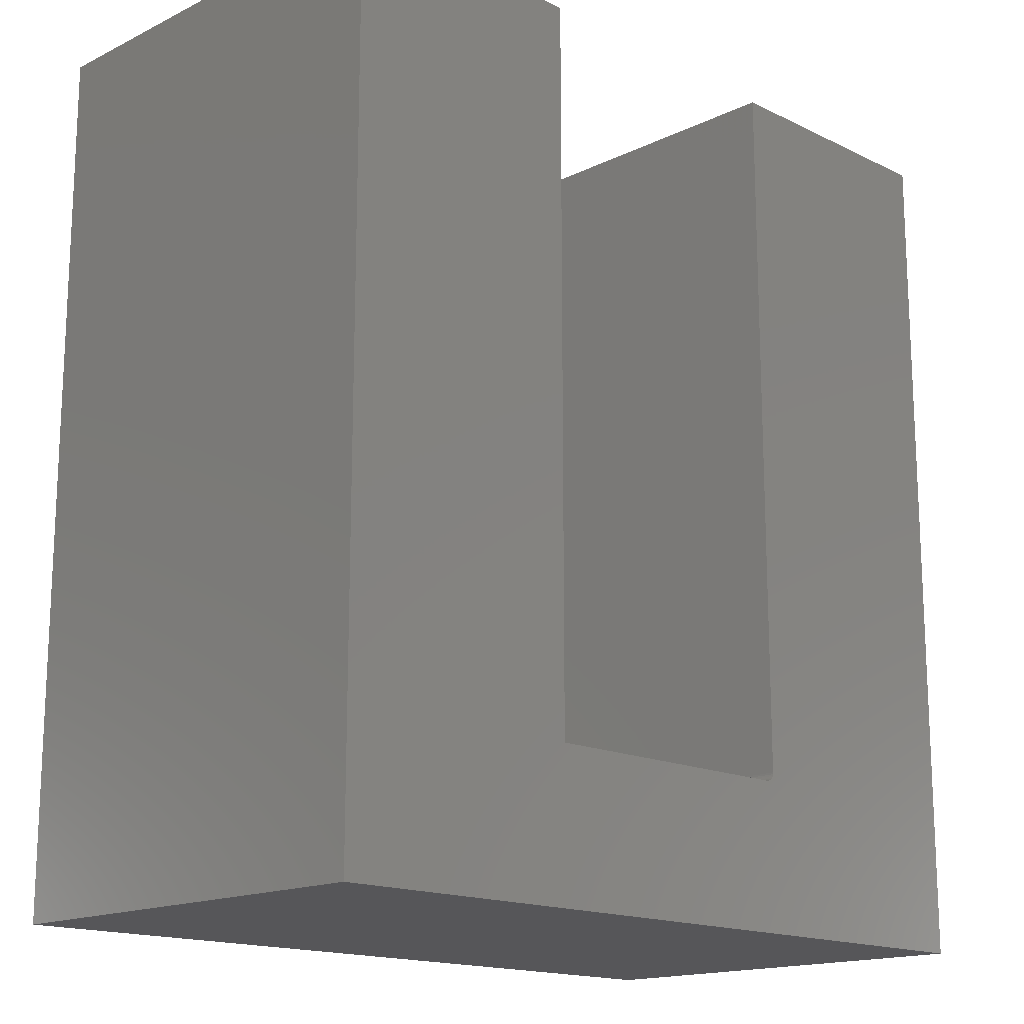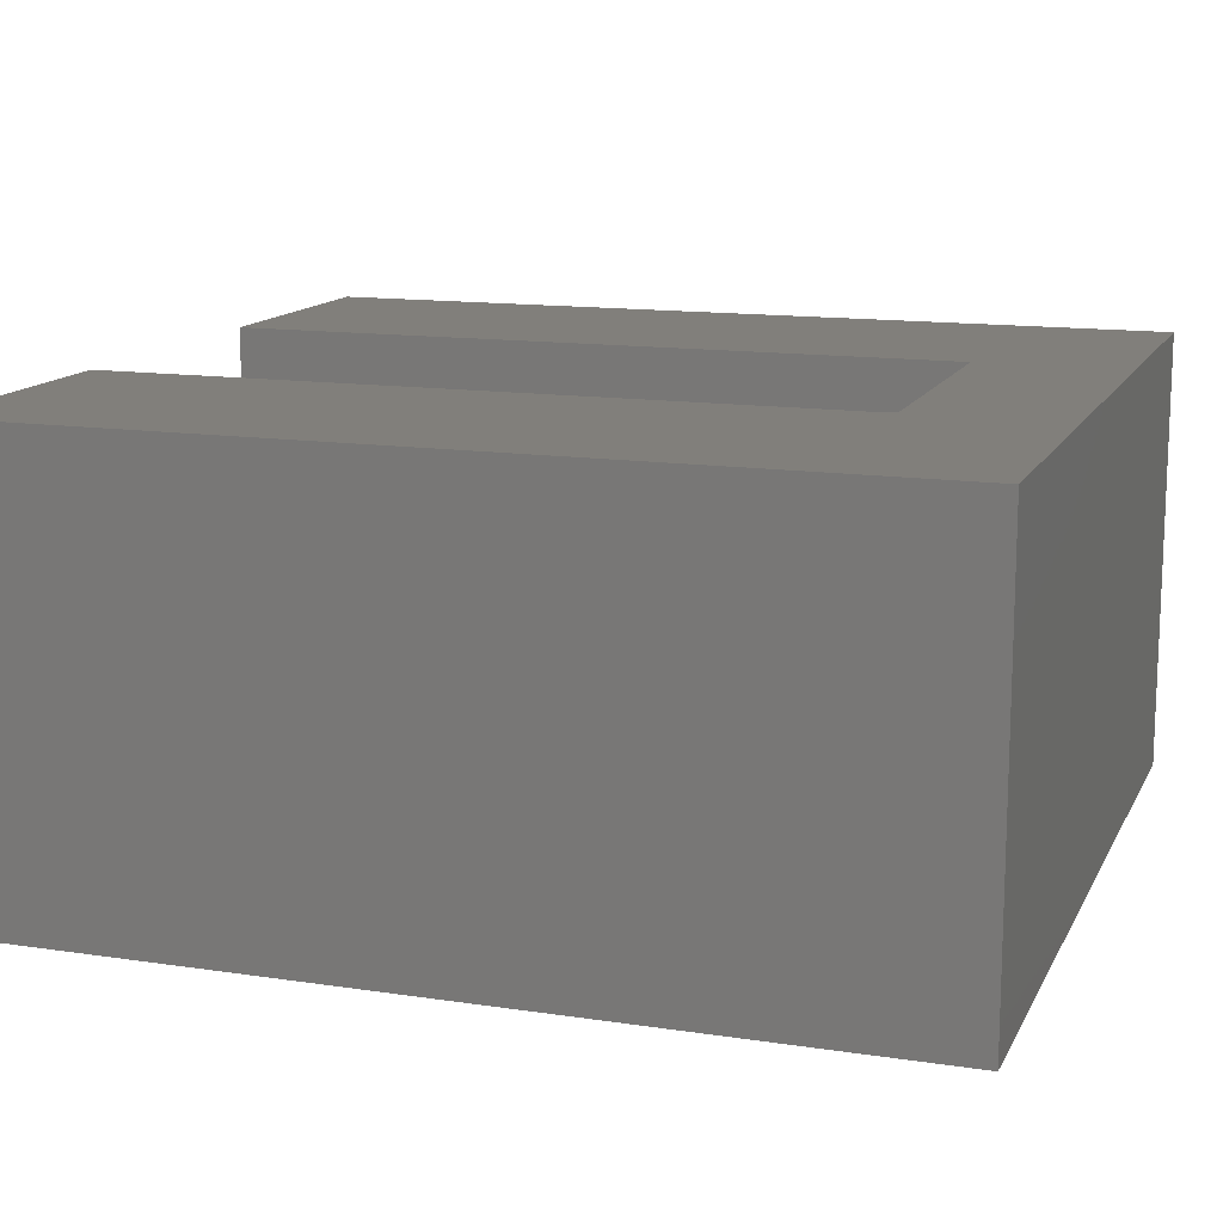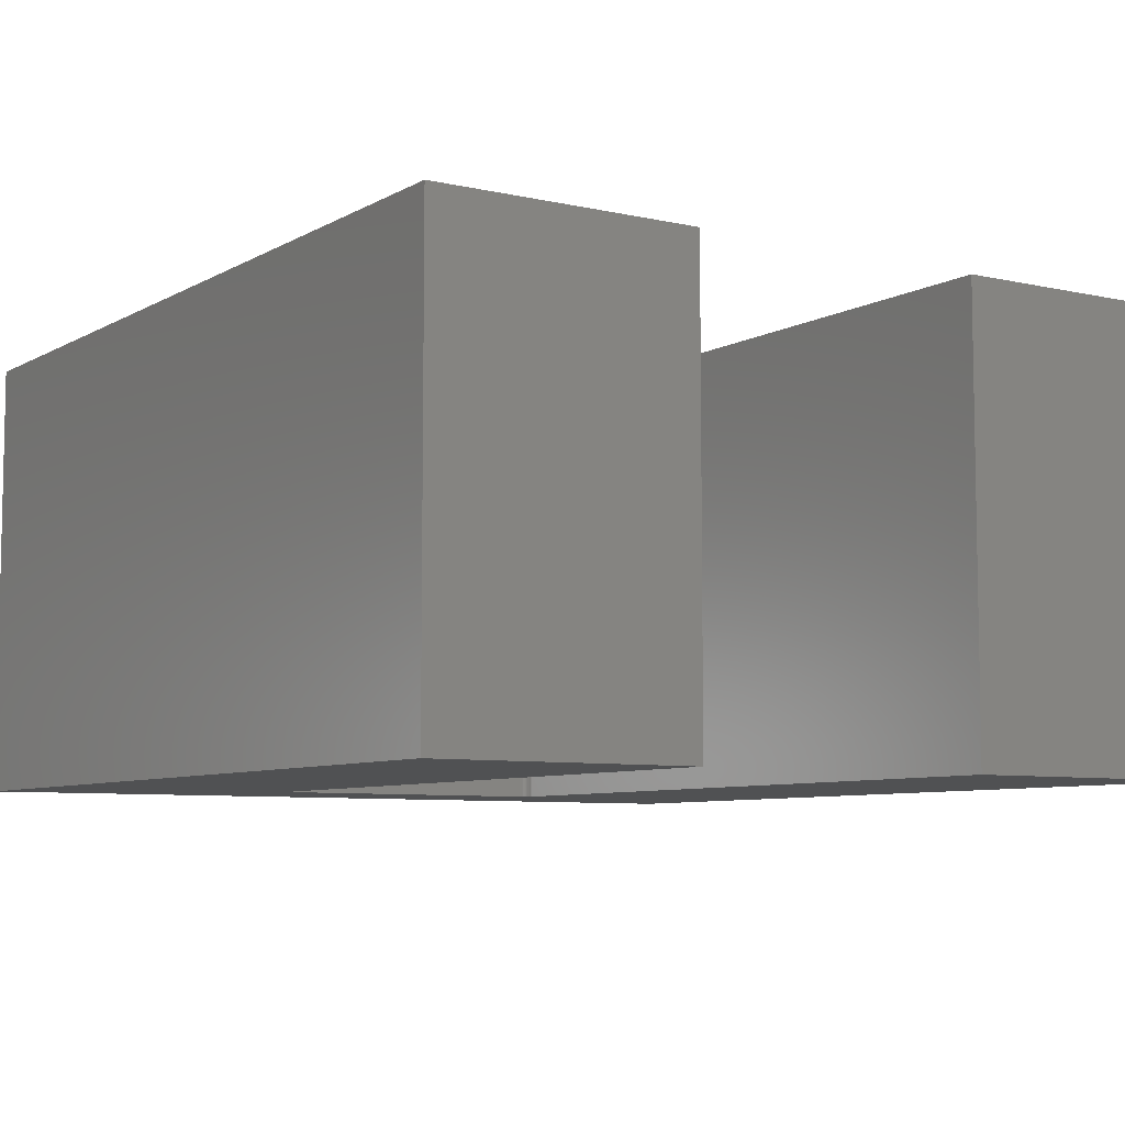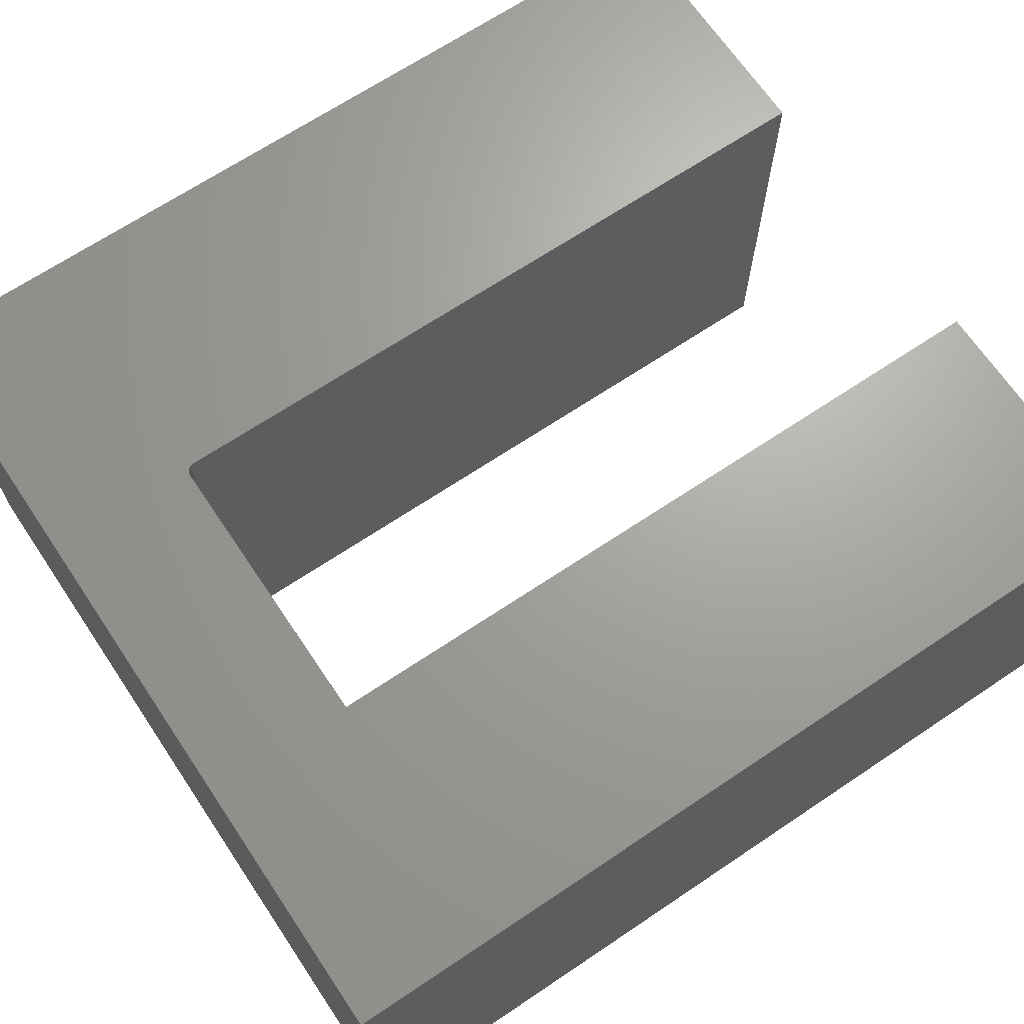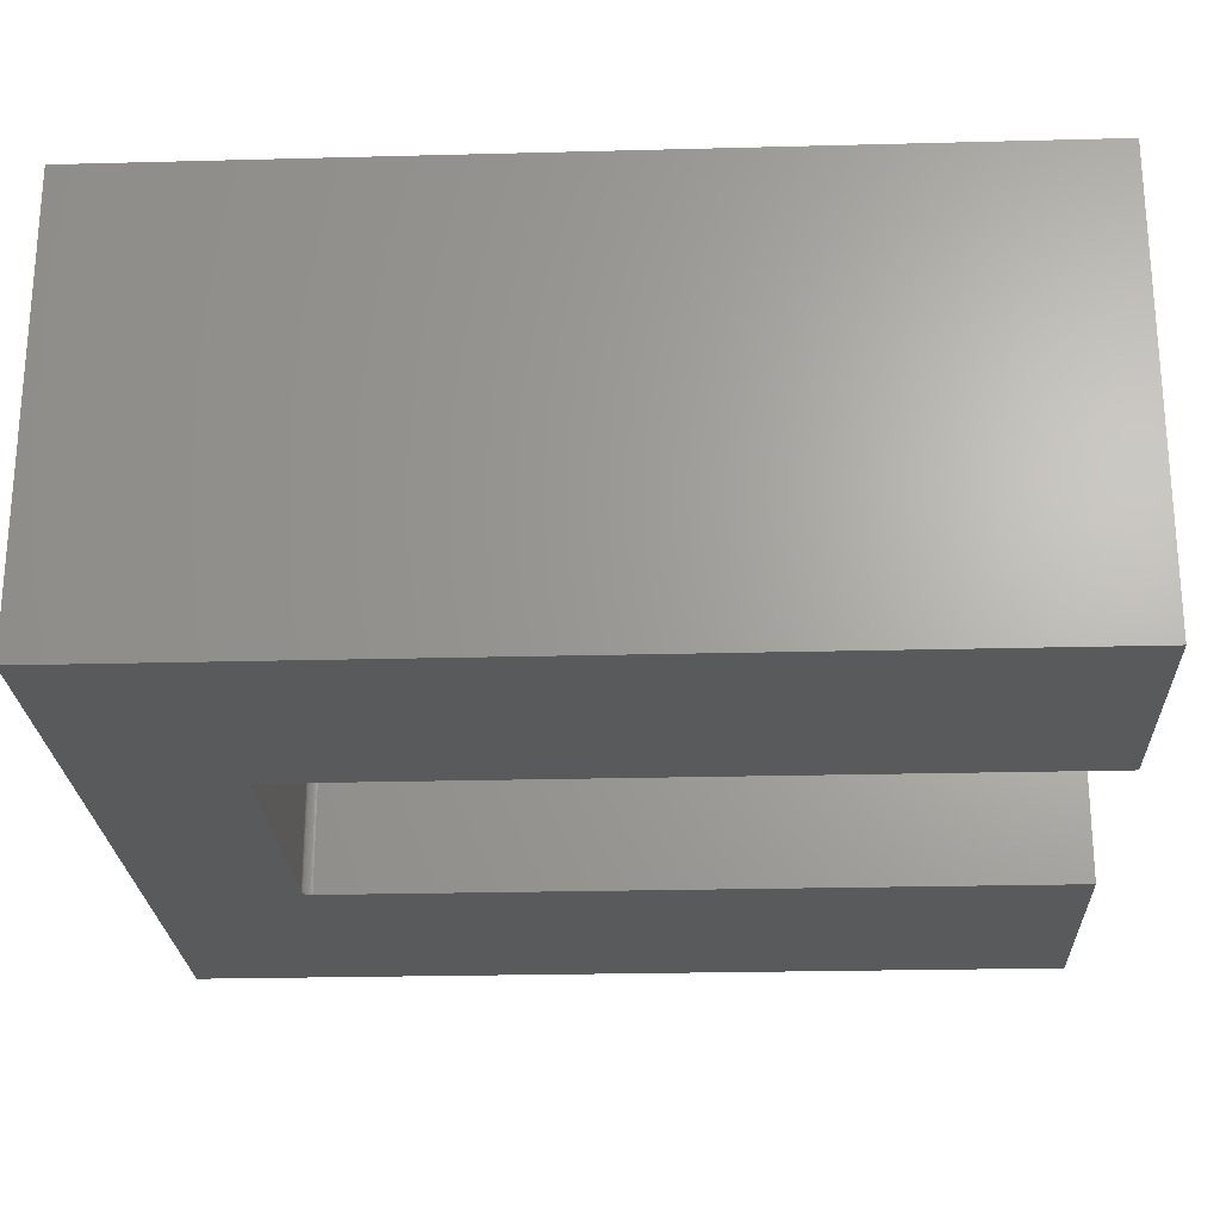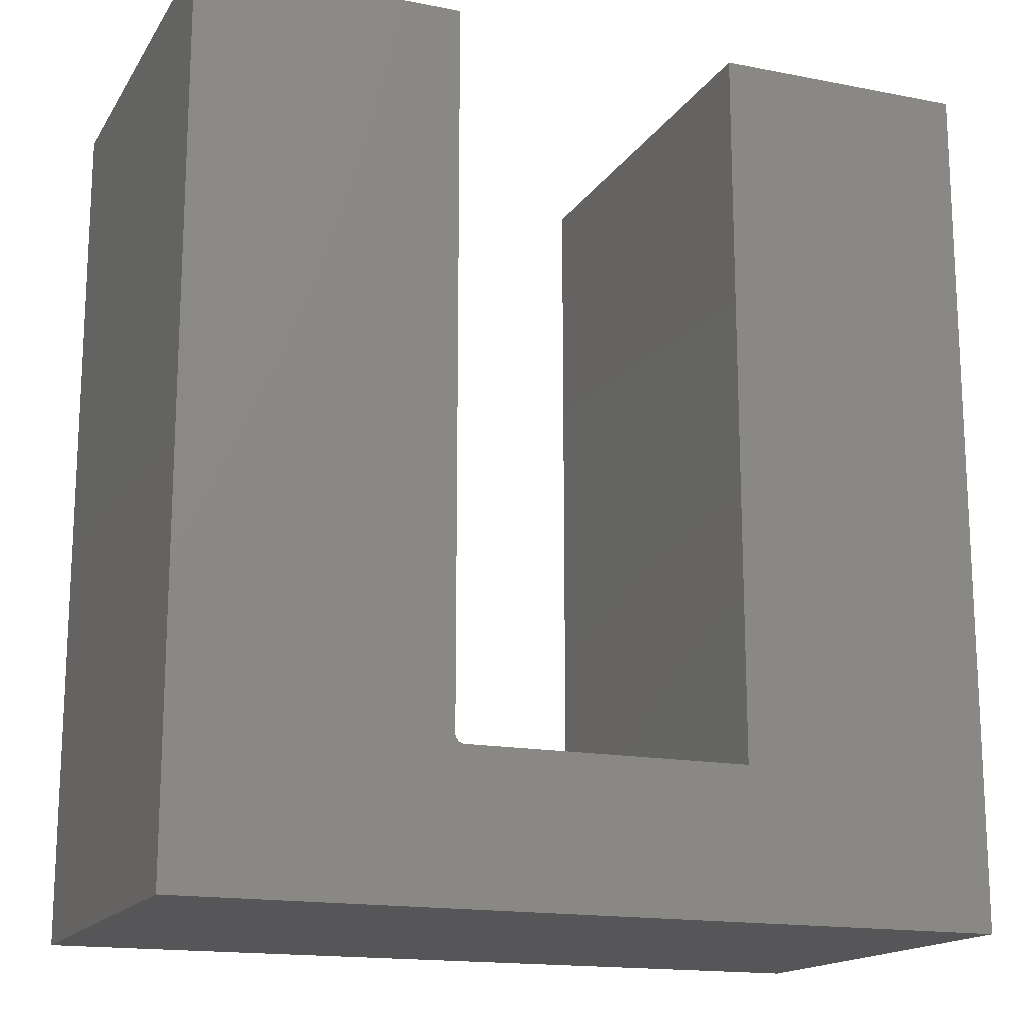
<metadata>
{"format":"stl","ext":"stl","renderer":"f3d","projection":"perspective","resolution":1024,"background":"white","views":[{"elev":-16.1,"azim":-45.0,"up":"+Z"},{"elev":13.6,"azim":108.7,"up":"+Y"},{"elev":-7.1,"azim":-33.1,"up":"+Y"},{"elev":67.7,"azim":-123.9,"up":"+Y"},{"elev":-24.0,"azim":-87.5,"up":"+Y"},{"elev":-16.2,"azim":158.1,"up":"+Z"}]}
</metadata>
<code>
# stl→obj: 32 verts, 60 faces
v 0.2245 1.287e-16 -0.5026
v -0.2546 7.552e-17 -0.5026
v 0.2245 -0.7344 -0.5026
v -0.2546 -0.7344 -0.5026
v 0.2401 -0.7344 0.7188
v 0.2401 2.661e-16 0.7188
v 0.2401 -0.7344 -0.487
v 0.2401 1.322e-16 -0.487
v 0.6885 1.528e-16 -0.75
v -0.6875 0 -0.75
v 0.2276 1.291e-16 -0.5023
v 0.2305 1.295e-16 -0.5014
v 0.2332 1.3e-16 -0.5
v 0.2356 1.305e-16 -0.4981
v 0.2375 1.309e-16 -0.4957
v 0.2389 1.314e-16 -0.493
v 0.2398 1.318e-16 -0.4901
v 0.6885 3.158e-16 0.7188
v -0.6875 1.631e-16 0.7188
v -0.2546 2.111e-16 0.7188
v 0.6885 -0.7344 -0.75
v 0.6885 -0.7344 0.7188
v 0.2398 -0.7344 -0.4901
v 0.2389 -0.7344 -0.493
v 0.2375 -0.7344 -0.4957
v 0.2356 -0.7344 -0.4981
v 0.2332 -0.7344 -0.5
v 0.2305 -0.7344 -0.5014
v 0.2276 -0.7344 -0.5023
v -0.6875 -0.7344 -0.75
v -0.6875 -0.7344 0.7188
v -0.2546 -0.7344 0.7188
f 1 2 3
f 3 2 4
f 5 6 7
f 7 6 8
f 9 10 2
f 9 2 1
f 9 1 11
f 9 11 12
f 9 12 13
f 9 13 14
f 9 14 15
f 9 15 16
f 9 16 17
f 9 17 8
f 9 8 6
f 9 6 18
f 10 19 2
f 2 19 20
f 21 22 5
f 21 5 7
f 21 7 23
f 21 23 24
f 21 24 25
f 21 25 26
f 21 26 27
f 21 27 28
f 21 28 29
f 21 29 3
f 21 3 4
f 21 4 30
f 30 4 31
f 31 4 32
f 14 25 15
f 15 25 24
f 15 24 16
f 16 24 23
f 16 23 17
f 17 23 7
f 17 7 8
f 25 14 26
f 26 14 13
f 26 13 27
f 27 13 12
f 27 12 28
f 28 12 11
f 28 11 29
f 29 11 1
f 29 1 3
f 31 19 30
f 30 19 10
f 32 20 31
f 31 20 19
f 4 2 32
f 32 2 20
f 22 18 5
f 5 18 6
f 21 9 22
f 22 9 18
f 30 10 21
f 21 10 9

</code>
